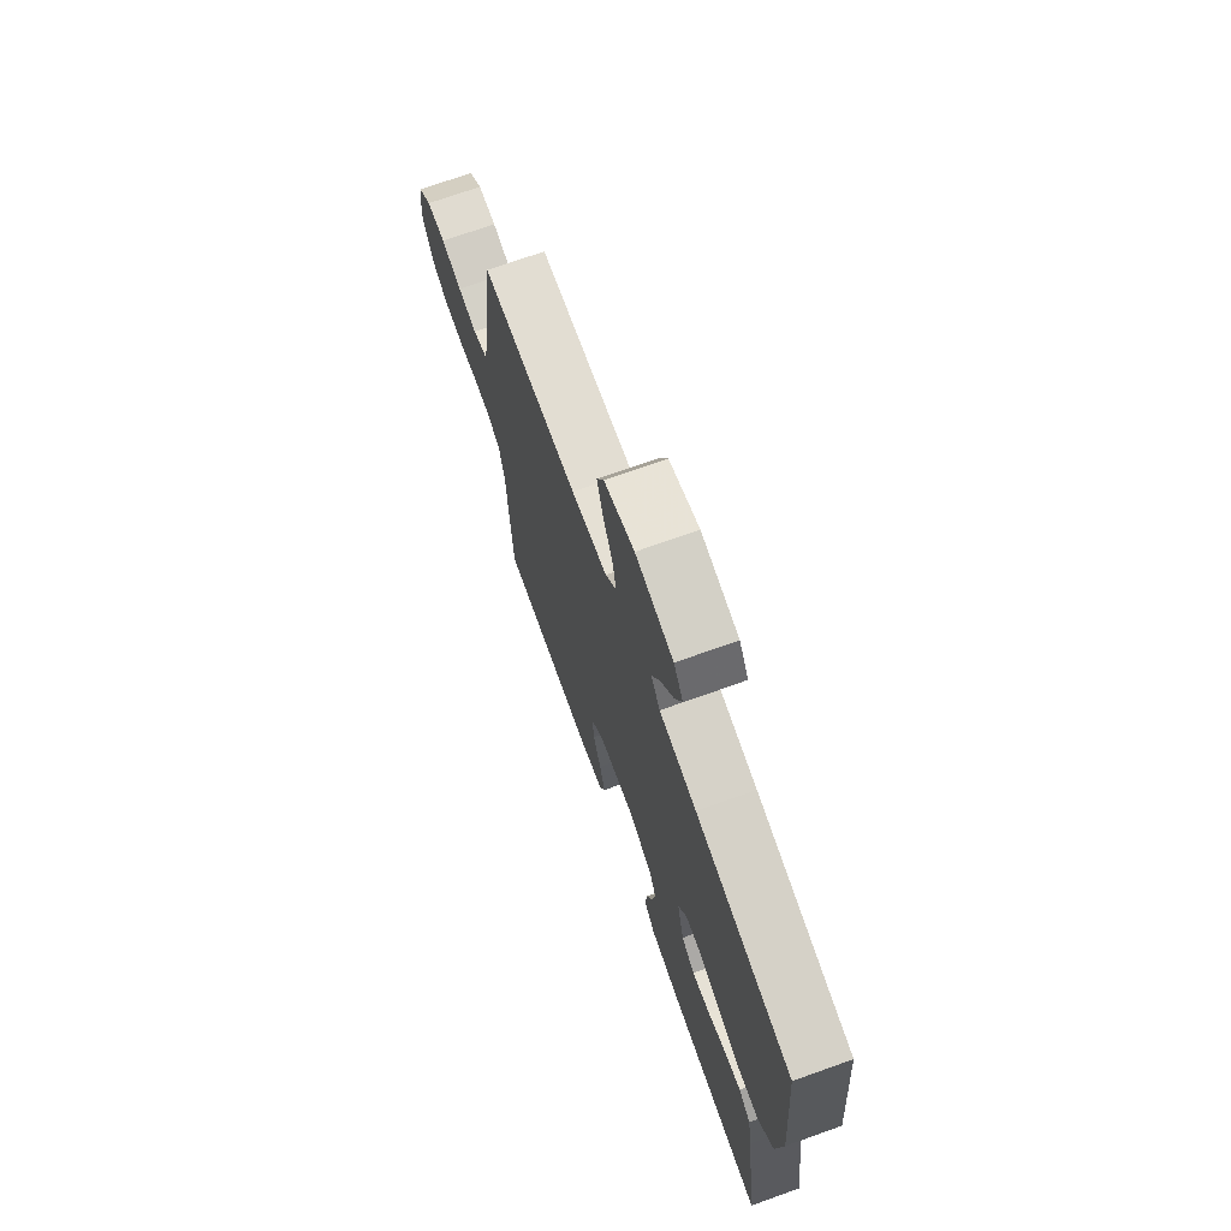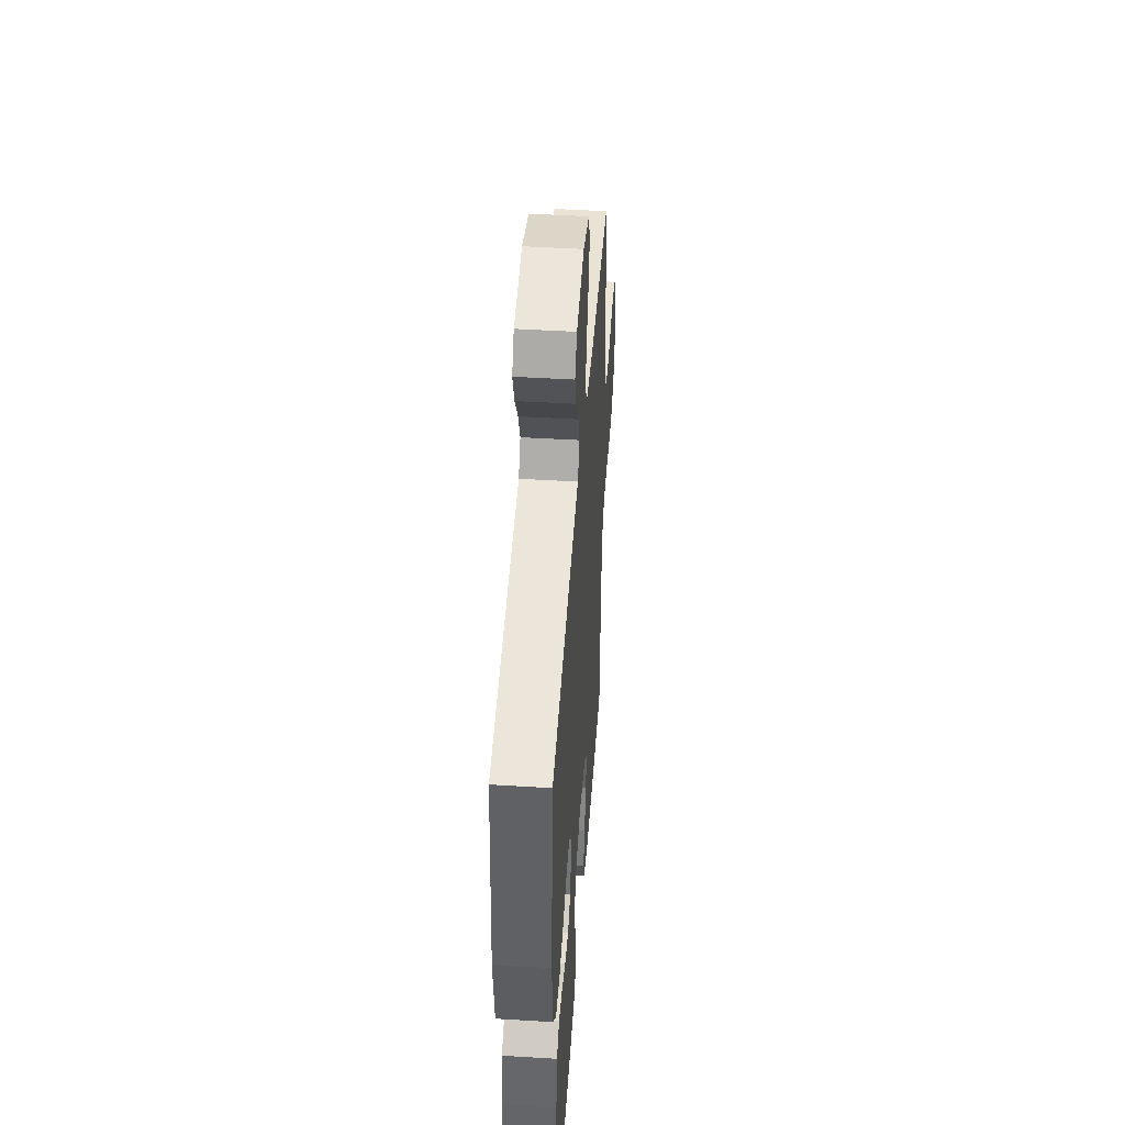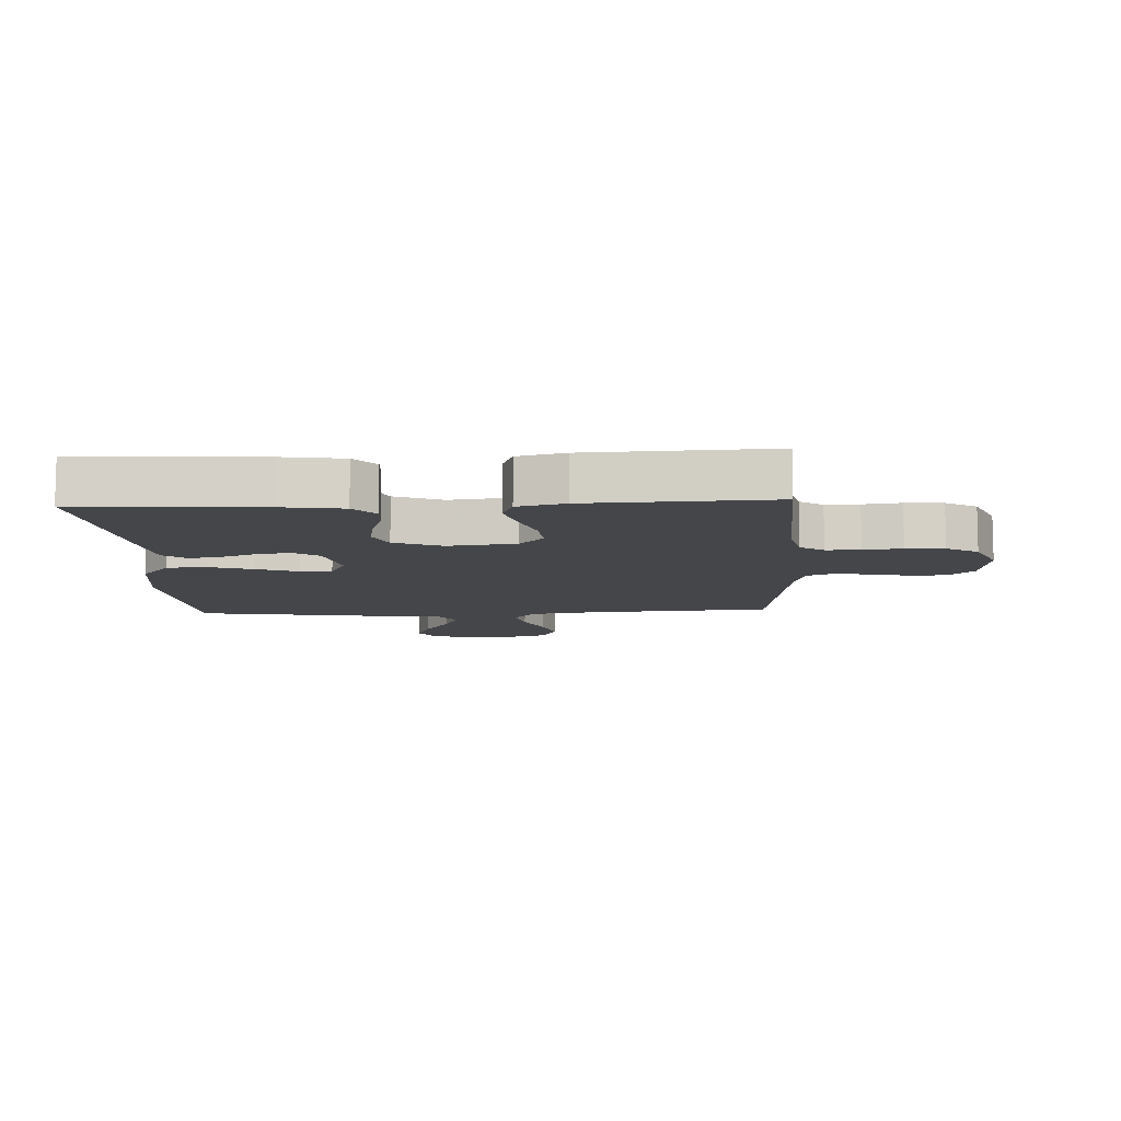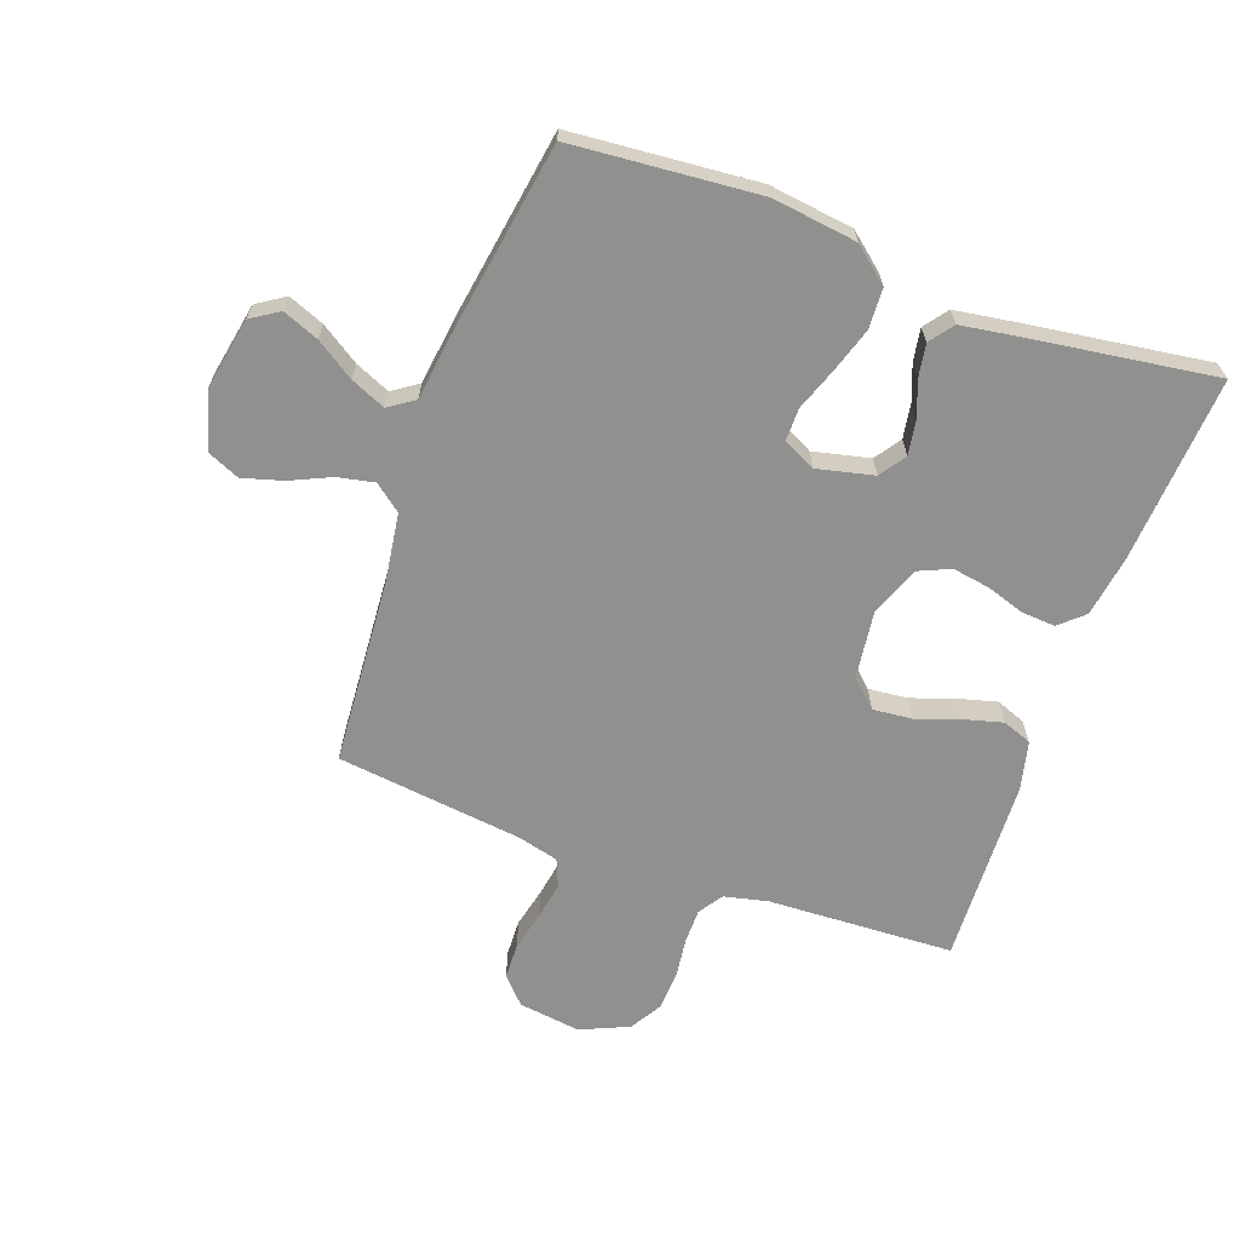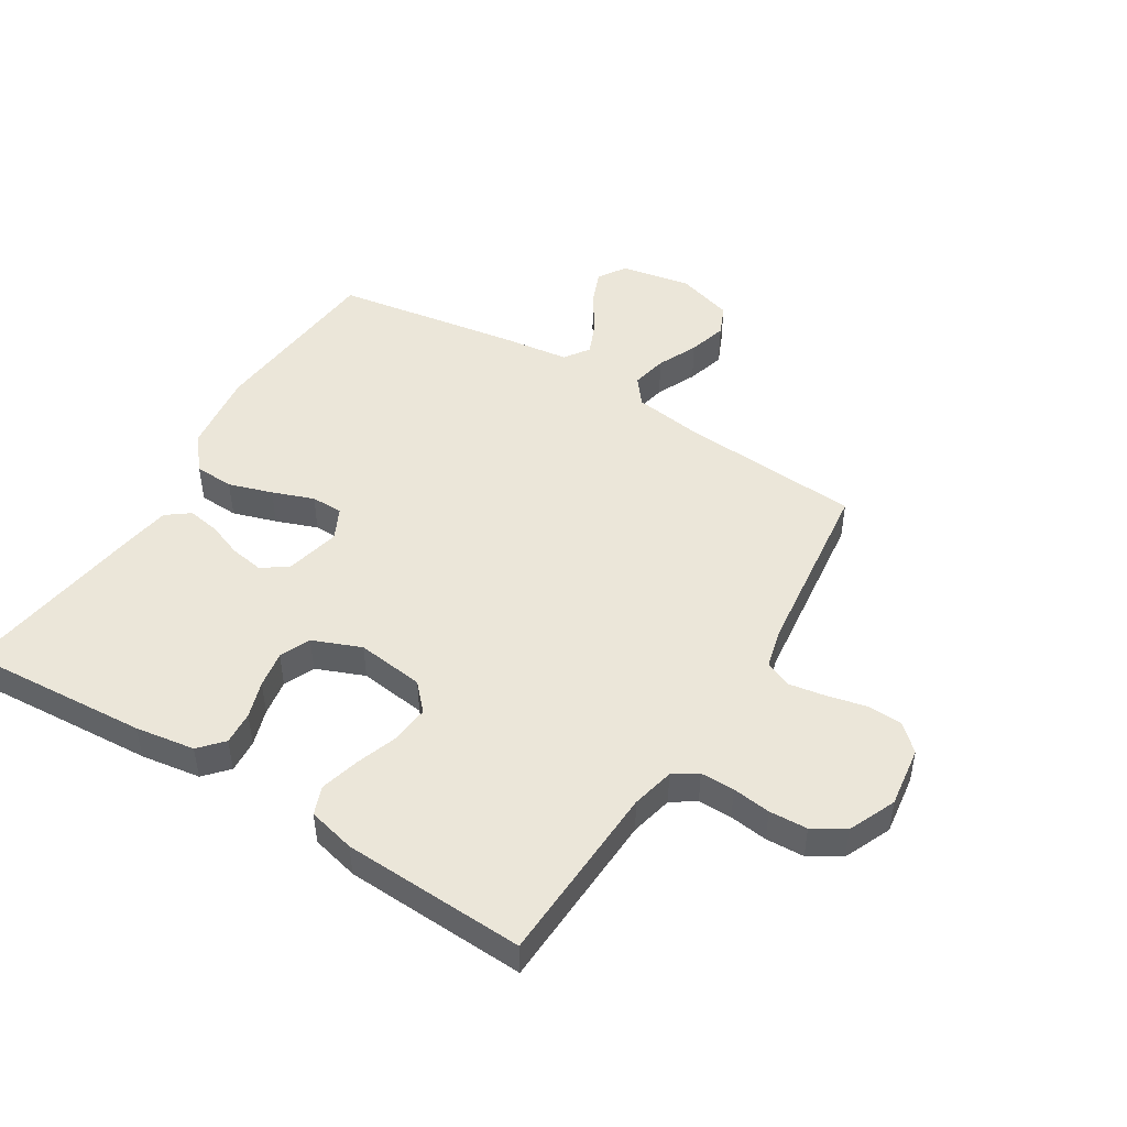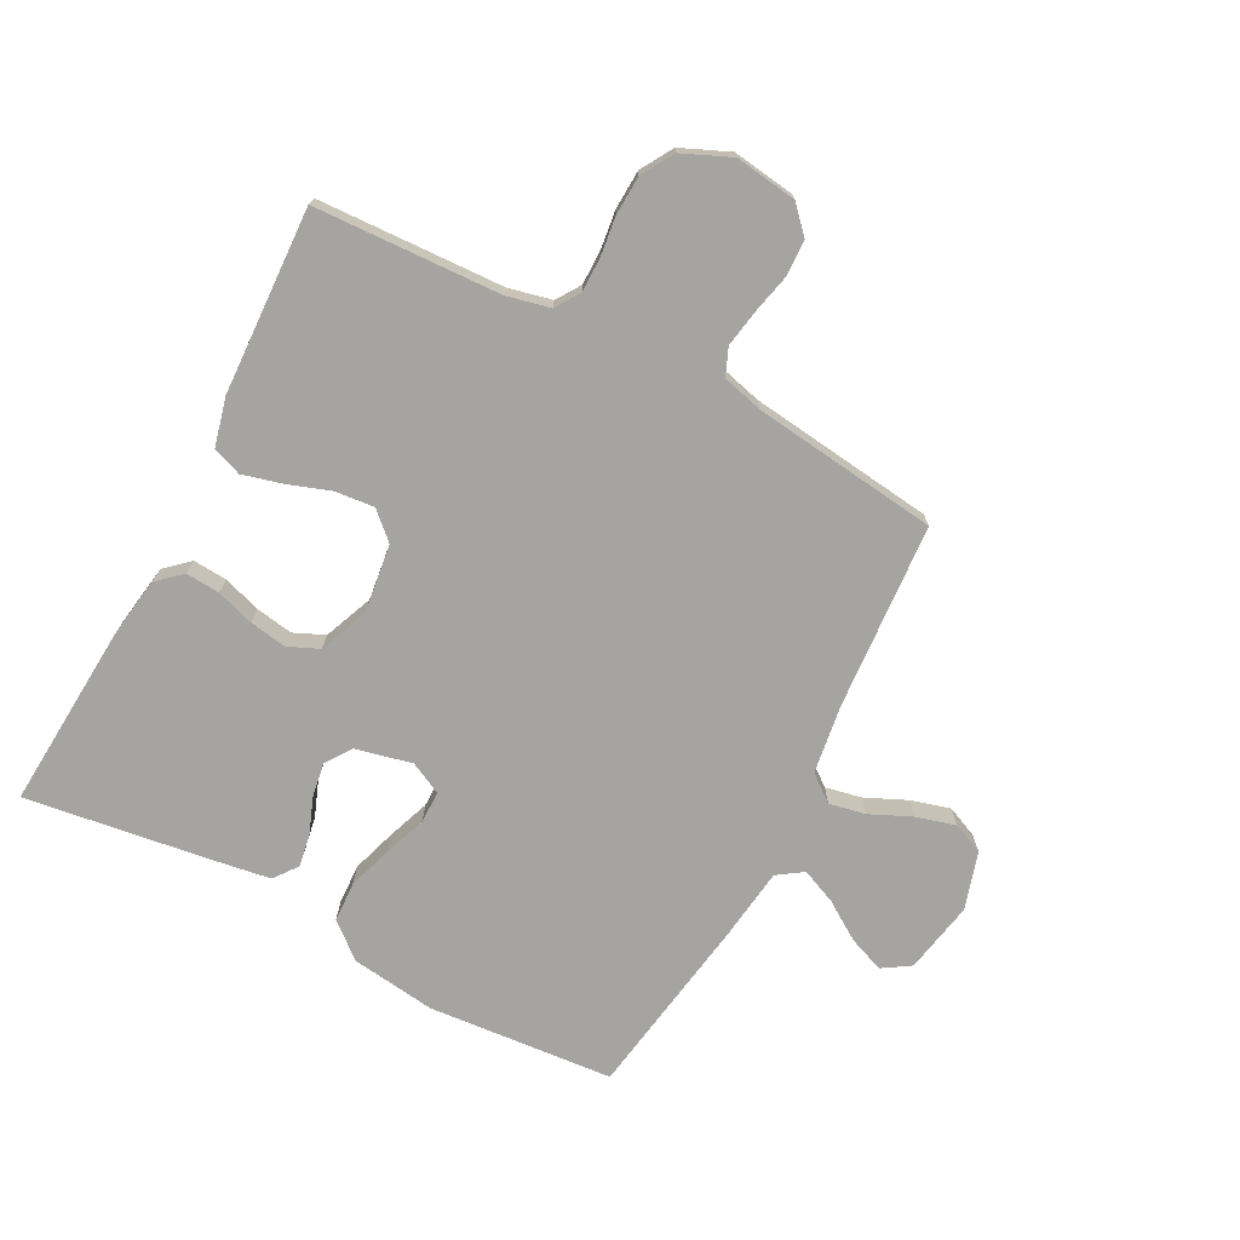
<metadata>
{"format":"obj","ext":"obj","renderer":"f3d","projection":"perspective","resolution":1024,"background":"white","views":[{"elev":71.5,"azim":70.4,"up":"+Z"},{"elev":46.1,"azim":94.0,"up":"+Z"},{"elev":-9.7,"azim":-177.2,"up":"+Y"},{"elev":-65.5,"azim":70.2,"up":"+Y"},{"elev":47.8,"azim":-148.2,"up":"+Y"},{"elev":-73.2,"azim":-117.7,"up":"+Y"}]}
</metadata>
<code>
v -0.5 0.07 -0.5
v -0.513 0.07 -0.2
v -0.529 0.07 -0.13
v -0.568 0.07 -0.104
v -0.624 0.07 -0.104
v -0.687 0.07 -0.112
v -0.75 0.07 -0.109
v -0.802 0.07 -0.078
v -0.836 0.07 0
v -0.822 0.07 0.1
v -0.78 0.07 0.139
v -0.722 0.07 0.141
v -0.657 0.07 0.126
v -0.598 0.07 0.116
v -0.554 0.07 0.134
v -0.537 0.07 0.2
v -0.5 0.07 0.5
v -0.2 0.07 0.521
v -0.089 0.07 0.537
v -0.055 0.07 0.58
v -0.067 0.07 0.639
v -0.097 0.07 0.705
v -0.115 0.07 0.769
v -0.093 0.07 0.819
v 0 0.07 0.847
v 0.116 0.07 0.825
v 0.145 0.07 0.78
v 0.122 0.07 0.722
v 0.081 0.07 0.66
v 0.057 0.07 0.604
v 0.085 0.07 0.563
v 0.2 0.07 0.548
v 0.5 0.07 0.5
v 0.525 0.07 0.2
v 0.507 0.07 0.064
v 0.46 0.07 0.007
v 0.395 0.07 0.004
v 0.323 0.07 0.027
v 0.255 0.07 0.052
v 0.203 0.07 0.052
v 0.177 0.07 0
v 0.198 0.07 -0.091
v 0.24 0.07 -0.12
v 0.295 0.07 -0.111
v 0.353 0.07 -0.089
v 0.406 0.07 -0.08
v 0.444 0.07 -0.109
v 0.458 0.07 -0.2
v 0.5 0.07 -0.5
v 0.2 0.07 -0.48
v 0.102 0.07 -0.465
v 0.067 0.07 -0.426
v 0.071 0.07 -0.371
v 0.091 0.07 -0.31
v 0.101 0.07 -0.25
v 0.079 0.07 -0.2
v 0 0.07 -0.168
v -0.111 0.07 -0.182
v -0.151 0.07 -0.225
v -0.145 0.07 -0.288
v -0.121 0.07 -0.357
v -0.104 0.07 -0.421
v -0.122 0.07 -0.468
v -0.2 0.07 -0.487
v -0.5 0 -0.5
v -0.513 0 -0.2
v -0.529 0 -0.13
v -0.568 0 -0.104
v -0.624 0 -0.104
v -0.687 0 -0.112
v -0.75 0 -0.109
v -0.802 0 -0.078
v -0.836 0 0
v -0.822 0 0.1
v -0.78 0 0.139
v -0.722 0 0.141
v -0.657 0 0.126
v -0.598 0 0.116
v -0.554 0 0.134
v -0.537 0 0.2
v -0.5 0 0.5
v -0.2 0 0.521
v -0.089 0 0.537
v -0.055 0 0.58
v -0.067 0 0.639
v -0.097 0 0.705
v -0.115 0 0.769
v -0.093 0 0.819
v 0 0 0.847
v 0.116 0 0.825
v 0.145 0 0.78
v 0.122 0 0.722
v 0.081 0 0.66
v 0.057 0 0.604
v 0.085 0 0.563
v 0.2 0 0.548
v 0.5 0 0.5
v 0.525 0 0.2
v 0.507 0 0.064
v 0.46 0 0.007
v 0.395 0 0.004
v 0.323 0 0.027
v 0.255 0 0.052
v 0.203 0 0.052
v 0.177 0 0
v 0.198 0 -0.091
v 0.24 0 -0.12
v 0.295 0 -0.111
v 0.353 0 -0.089
v 0.406 0 -0.08
v 0.444 0 -0.109
v 0.458 0 -0.2
v 0.5 0 -0.5
v 0.2 0 -0.48
v 0.102 0 -0.465
v 0.067 0 -0.426
v 0.071 0 -0.371
v 0.091 0 -0.31
v 0.101 0 -0.25
v 0.079 0 -0.2
v 0 0 -0.168
v -0.111 0 -0.182
v -0.151 0 -0.225
v -0.145 0 -0.288
v -0.121 0 -0.357
v -0.104 0 -0.421
v -0.122 0 -0.468
v -0.2 0 -0.487
f 63 64 1 2
f 60 61 62 63
f 60 63 2 3
f 59 60 3 4
f 58 59 4
f 57 58 4
f 51 52 53 54
f 51 54 55
f 50 51 55
f 49 50 55
f 48 49 55 56
f 44 45 46 47
f 43 44 47 48
f 36 37 38 39
f 34 35 36 39
f 34 39 40
f 31 32 33 34
f 31 34 40
f 30 31 40 41
f 26 27 28 29
f 26 29 30
f 25 26 30
f 24 25 30 41
f 21 22 23 24
f 20 21 24 41
f 16 17 18
f 15 16 18 19
f 10 11 12 13
f 10 13 14
f 9 10 14
f 8 9 14 15
f 5 6 7 8
f 4 5 8 15
f 43 48 56 57
f 42 43 57 4
f 19 20 41 42
f 4 15 19 42
f 66 65 128 127
f 127 126 125 124
f 67 66 127 124
f 68 67 124 123
f 68 123 122
f 68 122 121
f 118 117 116 115
f 119 118 115
f 119 115 114
f 119 114 113
f 120 119 113 112
f 111 110 109 108
f 112 111 108 107
f 103 102 101 100
f 103 100 99 98
f 104 103 98
f 98 97 96 95
f 104 98 95
f 105 104 95 94
f 93 92 91 90
f 94 93 90
f 94 90 89
f 105 94 89 88
f 88 87 86 85
f 105 88 85 84
f 82 81 80
f 83 82 80 79
f 77 76 75 74
f 78 77 74
f 78 74 73
f 79 78 73 72
f 72 71 70 69
f 79 72 69 68
f 121 120 112 107
f 68 121 107 106
f 106 105 84 83
f 106 83 79 68
f 1 65 66 2
f 2 66 67 3
f 3 67 68 4
f 4 68 69 5
f 5 69 70 6
f 6 70 71 7
f 7 71 72 8
f 8 72 73 9
f 9 73 74 10
f 10 74 75 11
f 11 75 76 12
f 12 76 77 13
f 13 77 78 14
f 14 78 79 15
f 15 79 80 16
f 16 80 81 17
f 17 81 82 18
f 18 82 83 19
f 19 83 84 20
f 20 84 85 21
f 21 85 86 22
f 22 86 87 23
f 23 87 88 24
f 24 88 89 25
f 25 89 90 26
f 26 90 91 27
f 27 91 92 28
f 28 92 93 29
f 29 93 94 30
f 30 94 95 31
f 31 95 96 32
f 32 96 97 33
f 33 97 98 34
f 34 98 99 35
f 35 99 100 36
f 36 100 101 37
f 37 101 102 38
f 38 102 103 39
f 39 103 104 40
f 40 104 105 41
f 41 105 106 42
f 42 106 107 43
f 43 107 108 44
f 44 108 109 45
f 45 109 110 46
f 46 110 111 47
f 47 111 112 48
f 48 112 113 49
f 49 113 114 50
f 50 114 115 51
f 51 115 116 52
f 52 116 117 53
f 53 117 118 54
f 54 118 119 55
f 55 119 120 56
f 56 120 121 57
f 57 121 122 58
f 58 122 123 59
f 59 123 124 60
f 60 124 125 61
f 61 125 126 62
f 62 126 127 63
f 63 127 128 64
f 64 128 65 1

</code>
